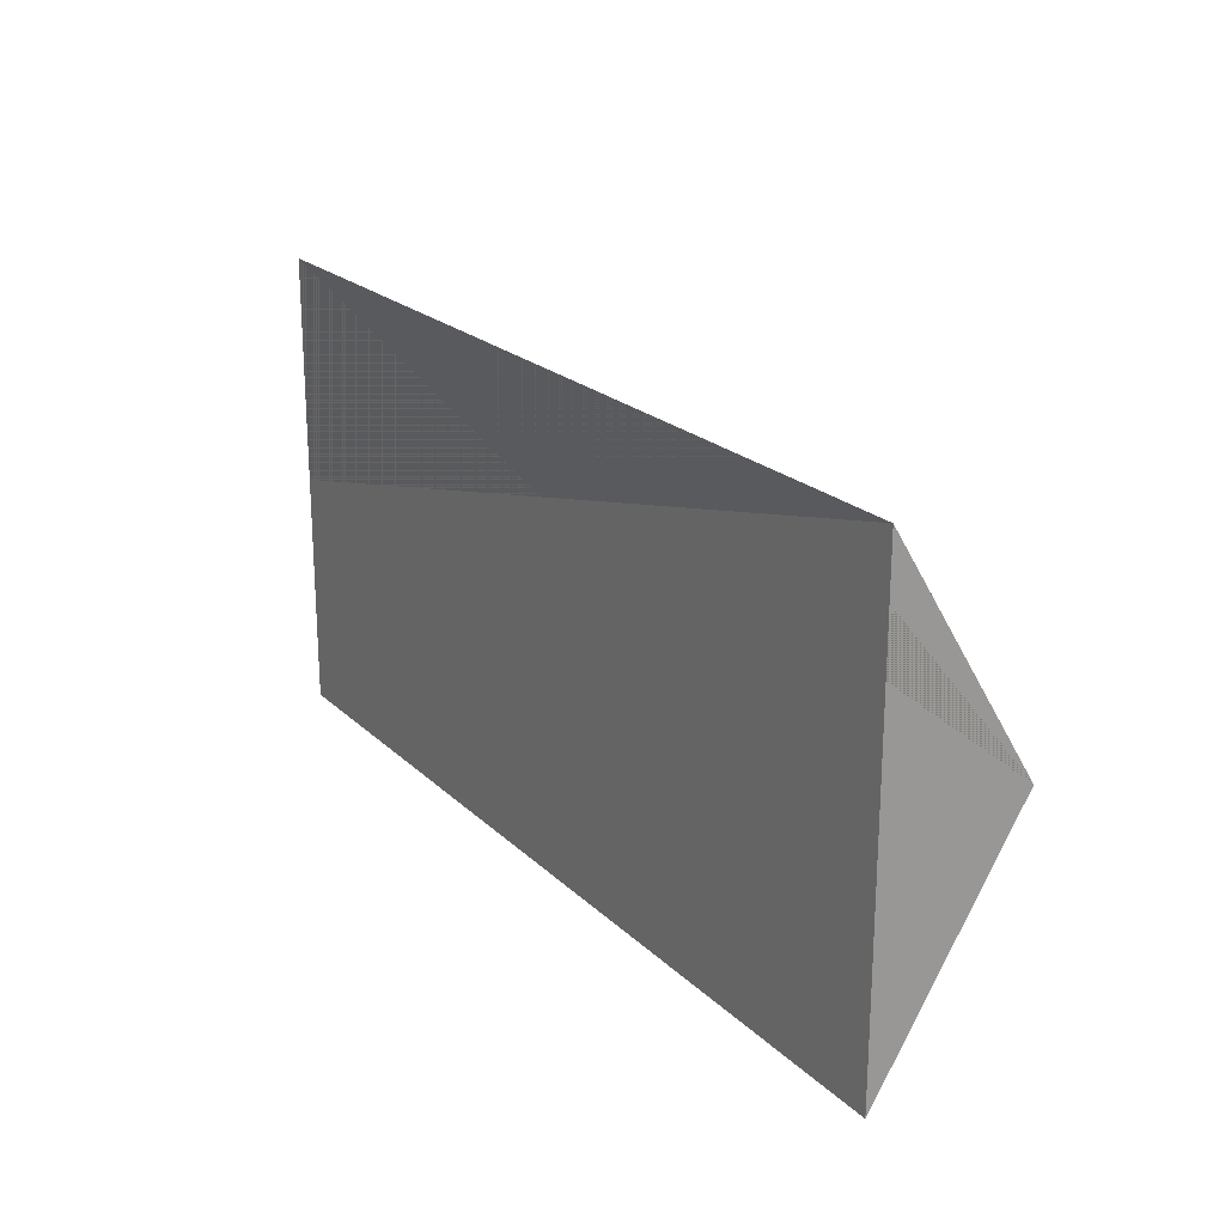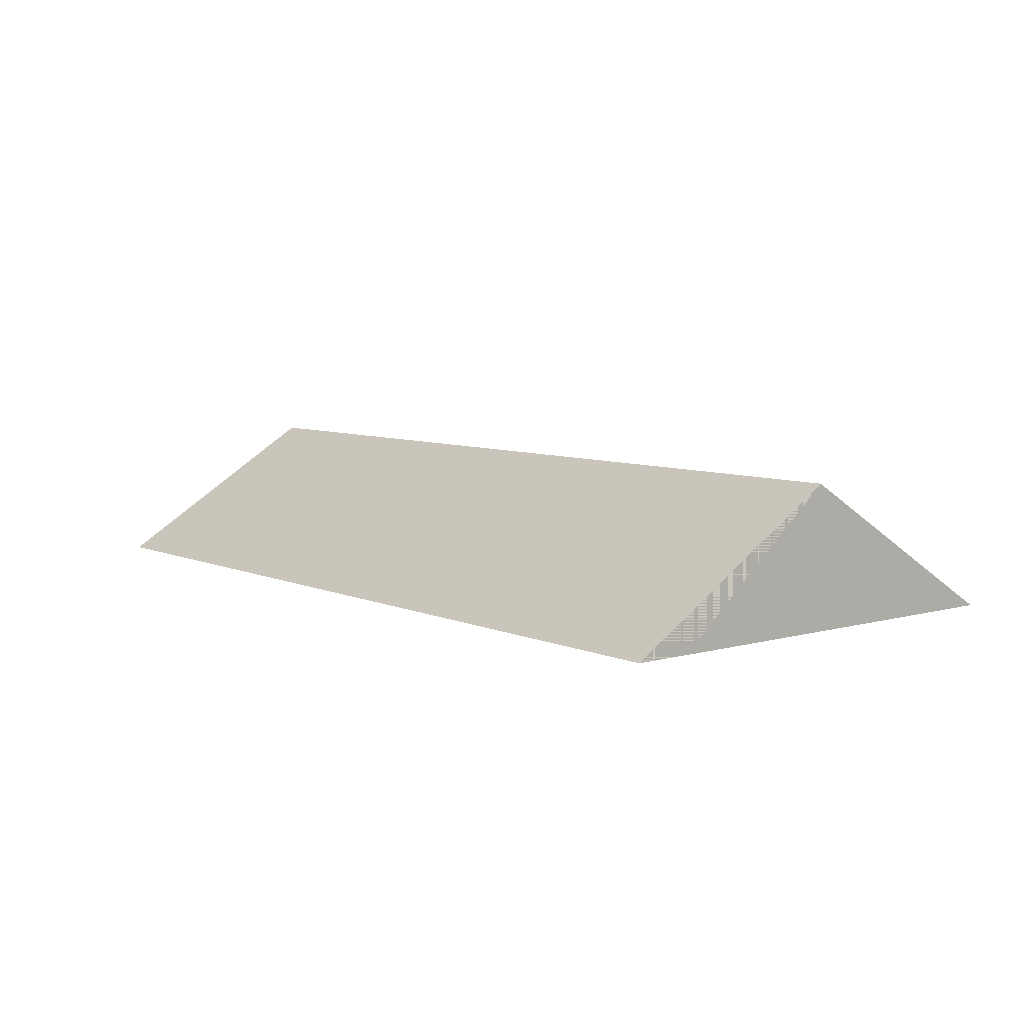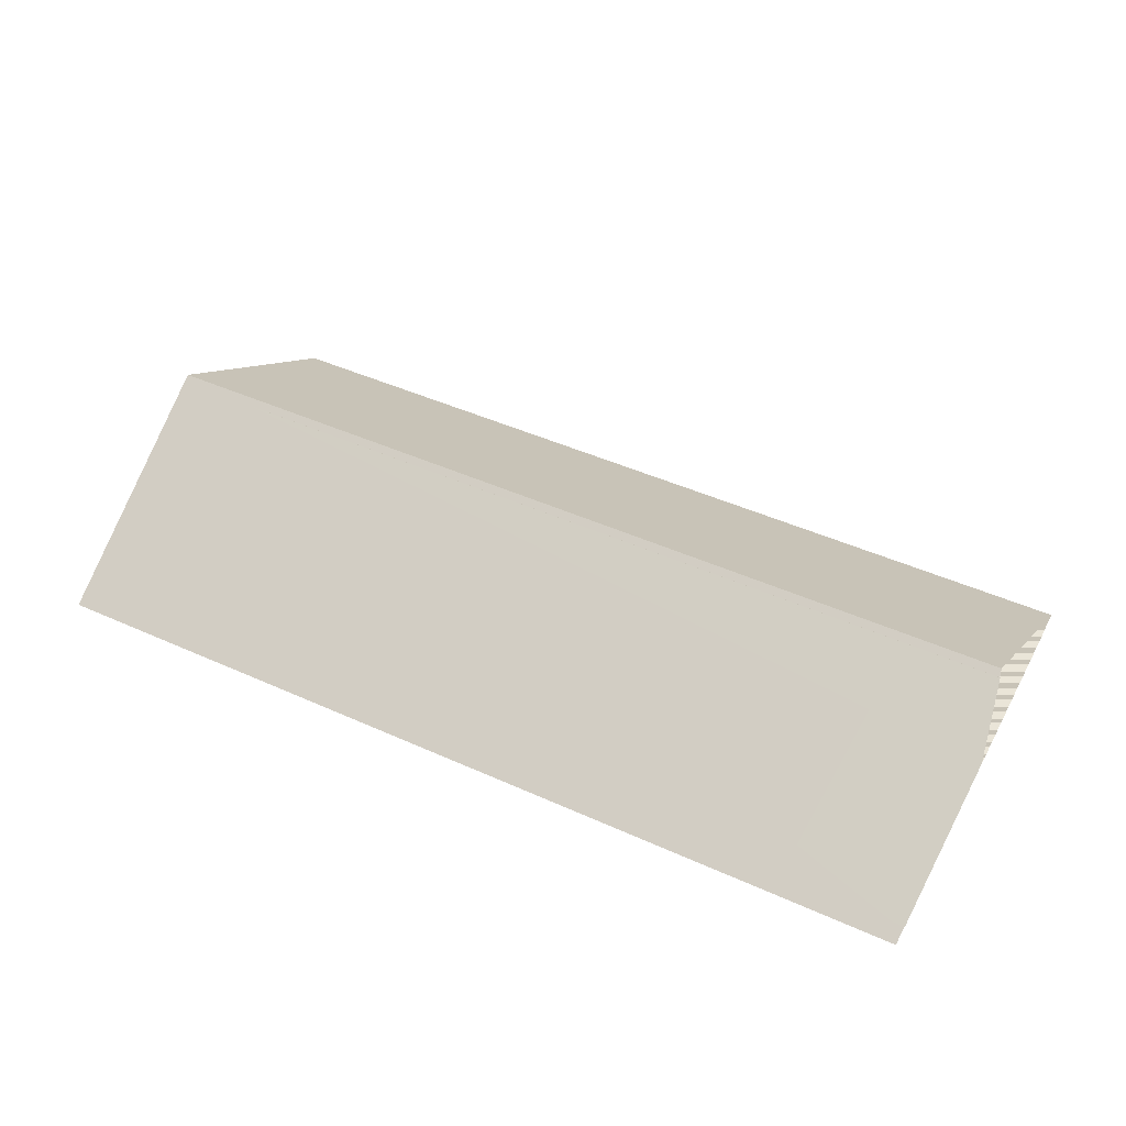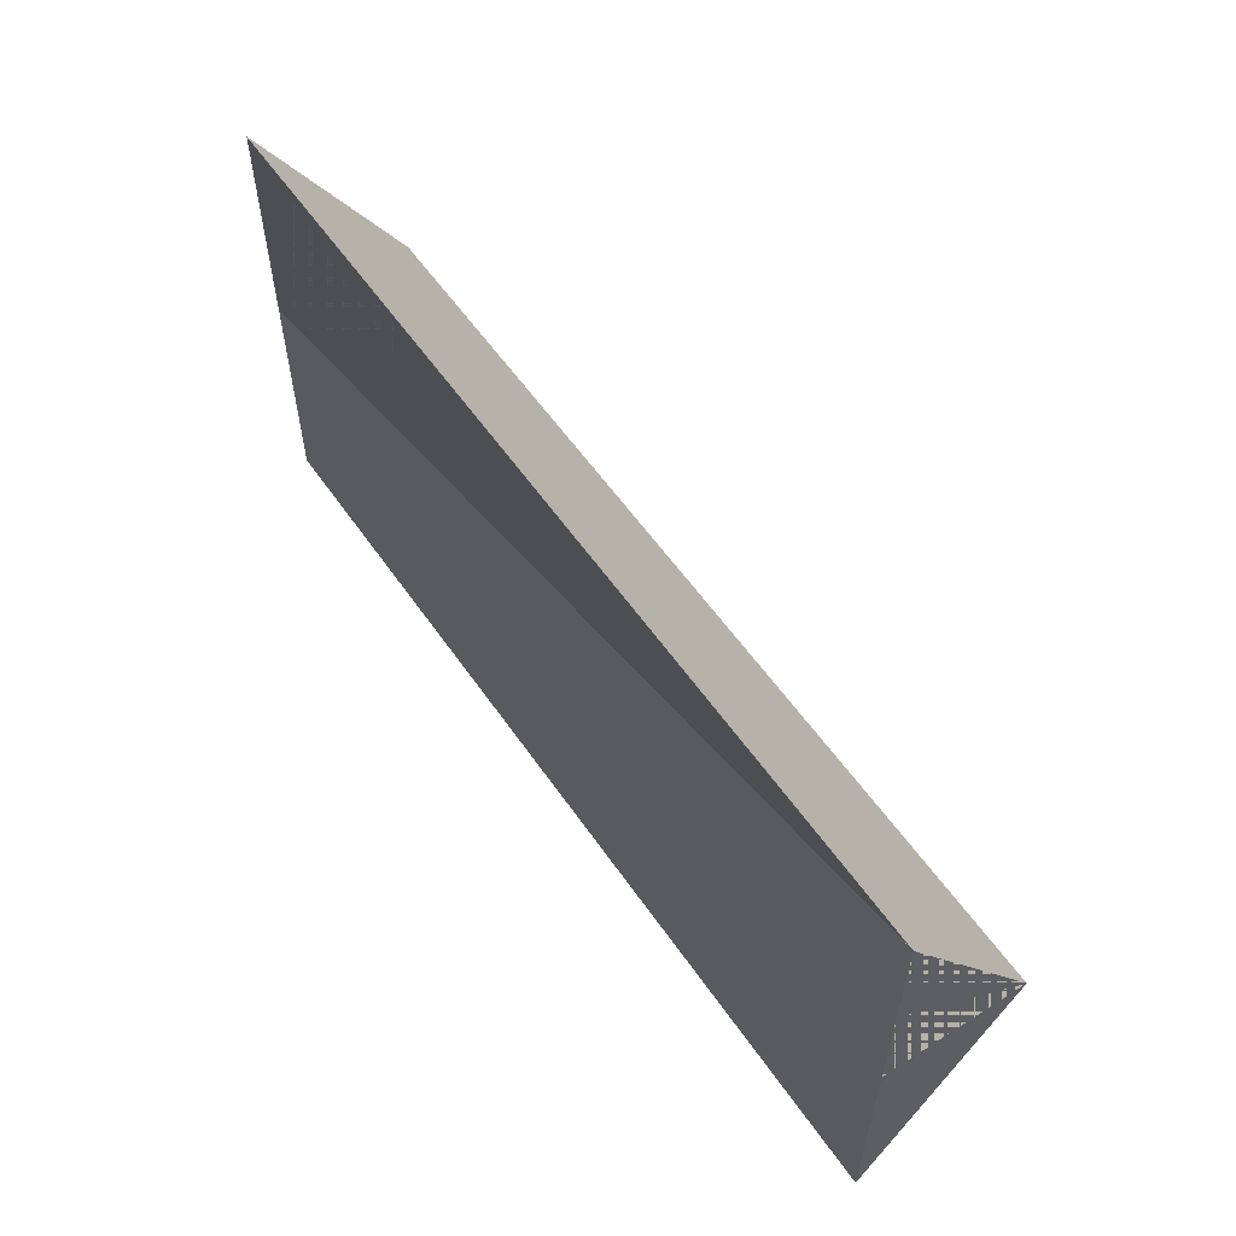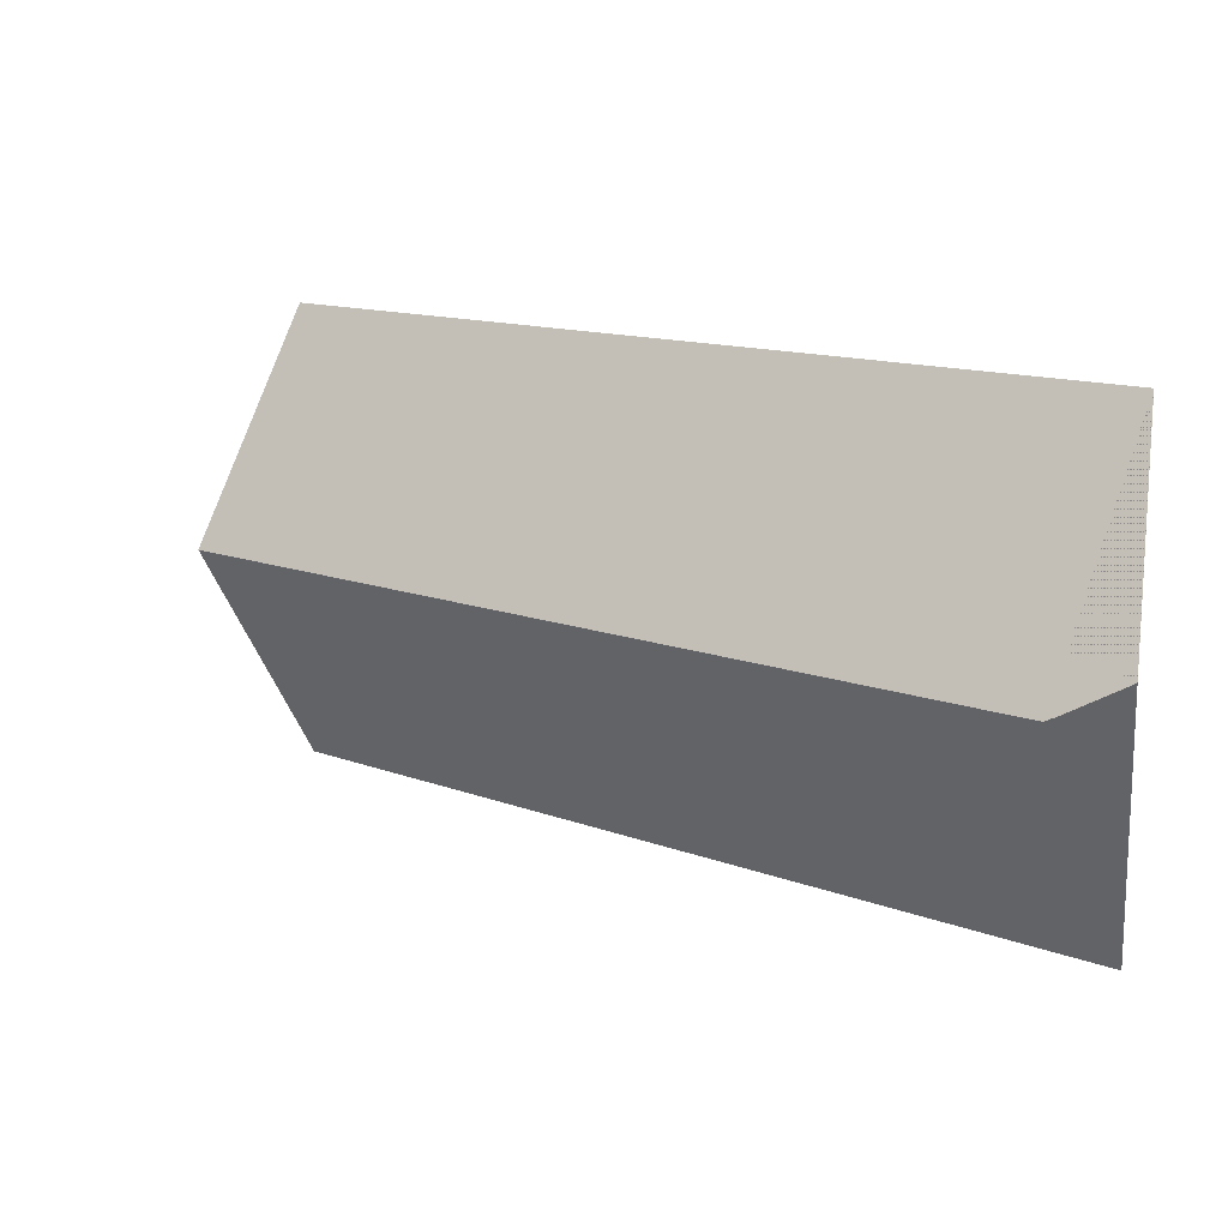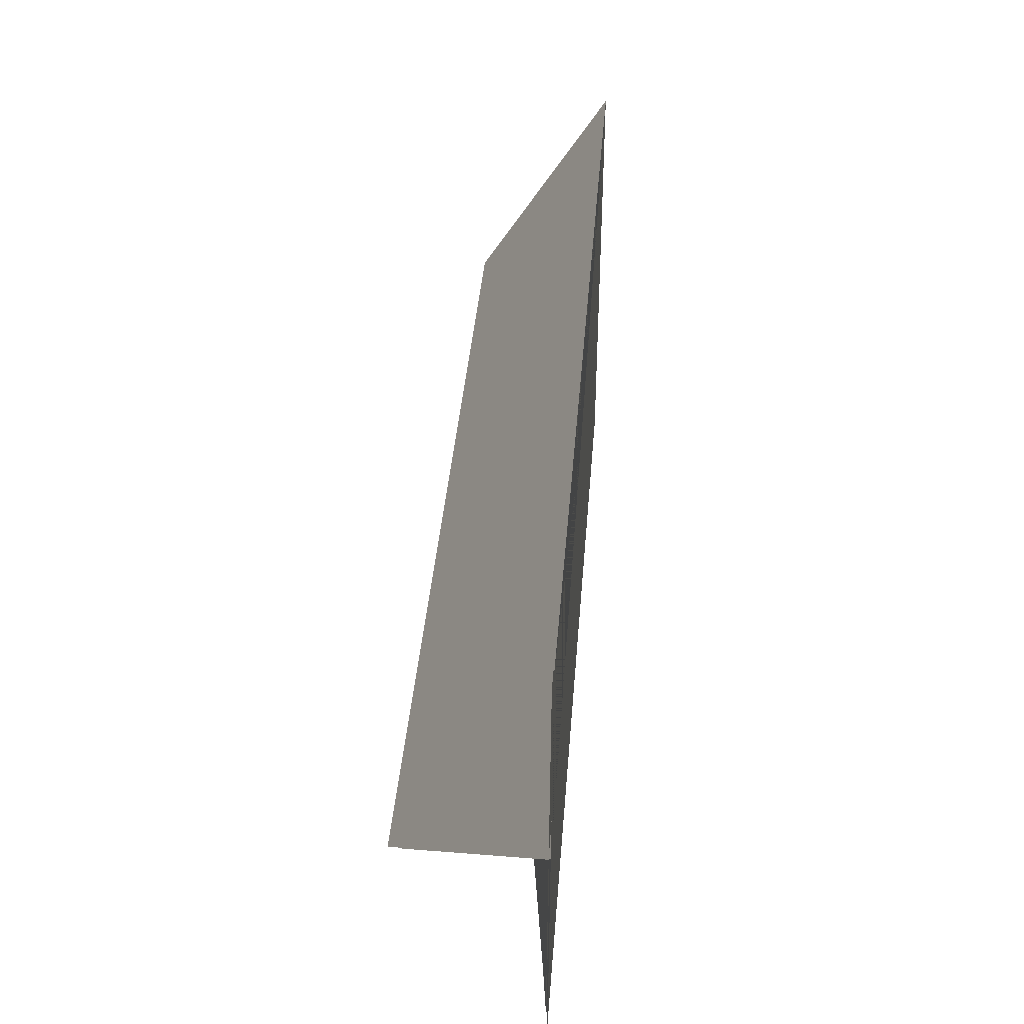
<metadata>
{"format":"obj","ext":"obj","renderer":"f3d","projection":"perspective","resolution":1024,"background":"white","views":[{"elev":21.5,"azim":57.8,"up":"+Z"},{"elev":6.9,"azim":51.0,"up":"+Y"},{"elev":45.4,"azim":-152.5,"up":"+Y"},{"elev":57.1,"azim":55.7,"up":"+Z"},{"elev":13.8,"azim":-140.5,"up":"+Z"},{"elev":40.1,"azim":-85.4,"up":"+Z"}]}
</metadata>
<code>
o black_wall.008
v 20.78 19.44 -17.72
v -18.96 21.13 -7.534
v -18.96 19.44 -17.72
v 20.78 21.13 -7.534
v -18.96 24.69 -7.534
v 20.78 24.69 -7.534
v -18.96 19.44 2.231
v 20.78 19.44 2.231
v 20.78 19.44 -7.534
v -18.85 25.51 -7.534
v 20.88 25.51 -7.534
v -18.96 19.44 -7.534
v 20.78 19.44 -2.652
v 20.78 19.44 -0.2106
v 20.78 19.52 -16.82
v -18.99 19.52 -16.82
v -18.99 19.52 1.346
v 20.78 19.52 1.346
v 20.78 19.52 -7.544
v -18.89 24.97 -7.544
v 20.87 24.97 -7.544
v -18.99 19.52 -7.544
f 1 9 12 3
f 9 13 14 8 7 12
f 8 14 13 9 11 10 12 7
f 11 9 13 14 8
f 11 9 1
f 11 1 3 12 10
f 15 19 22 16
f 19 18 17 22
f 18 19 21 20 22 17
f 21 19 18
f 21 19 15
f 21 15 16 22 20
f 8 7 10 11
l 6 11
l 4 6
l 5 10
l 2 5
l 12 2
l 9 4

</code>
